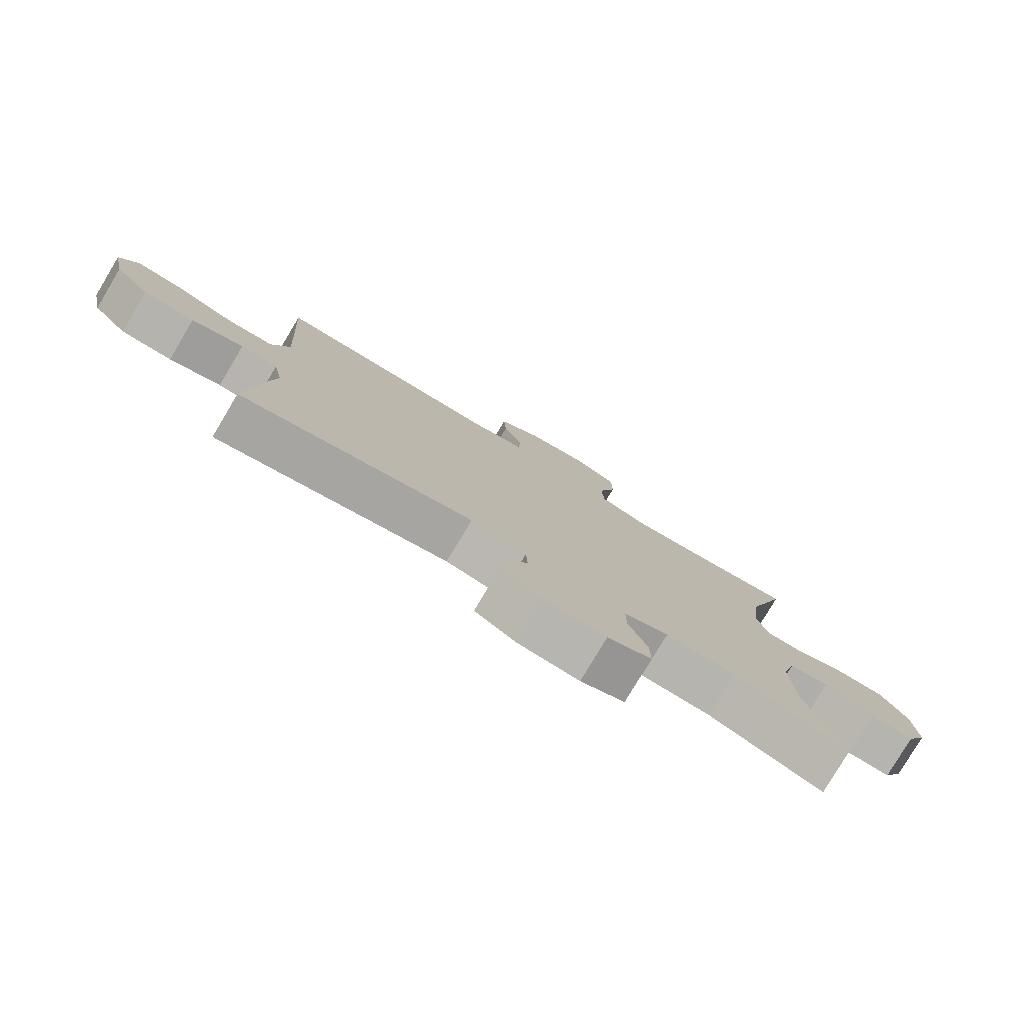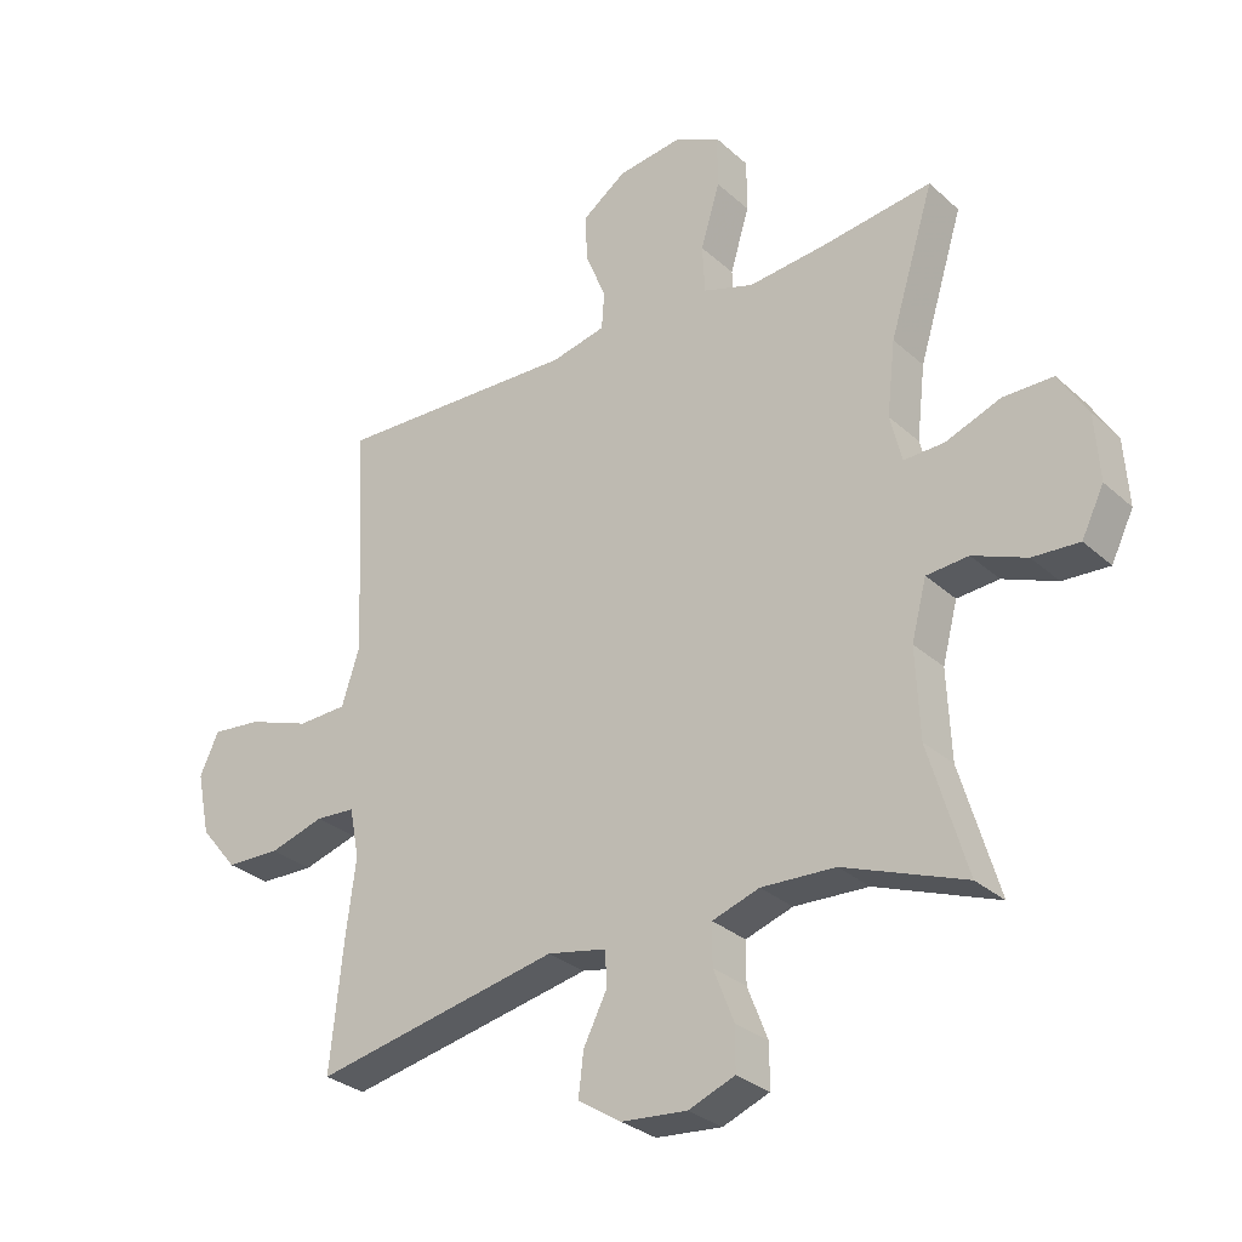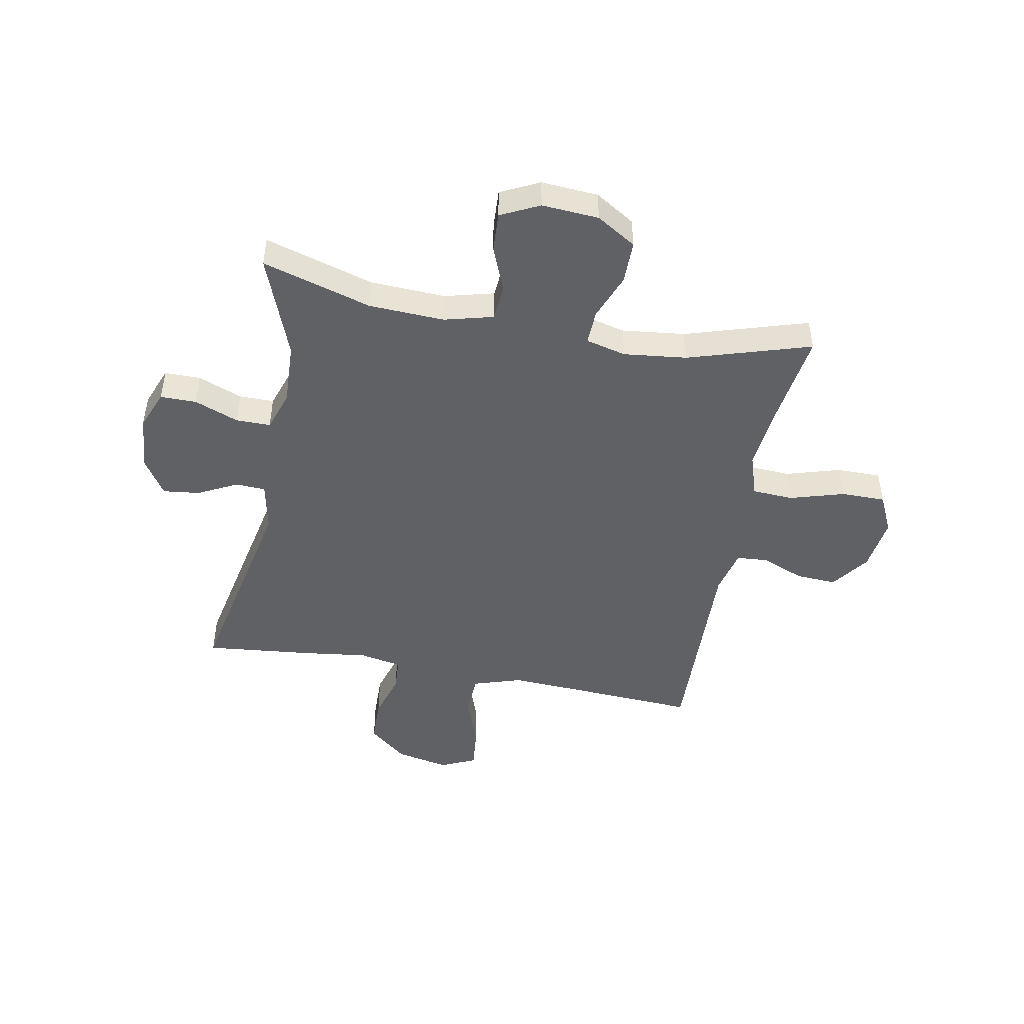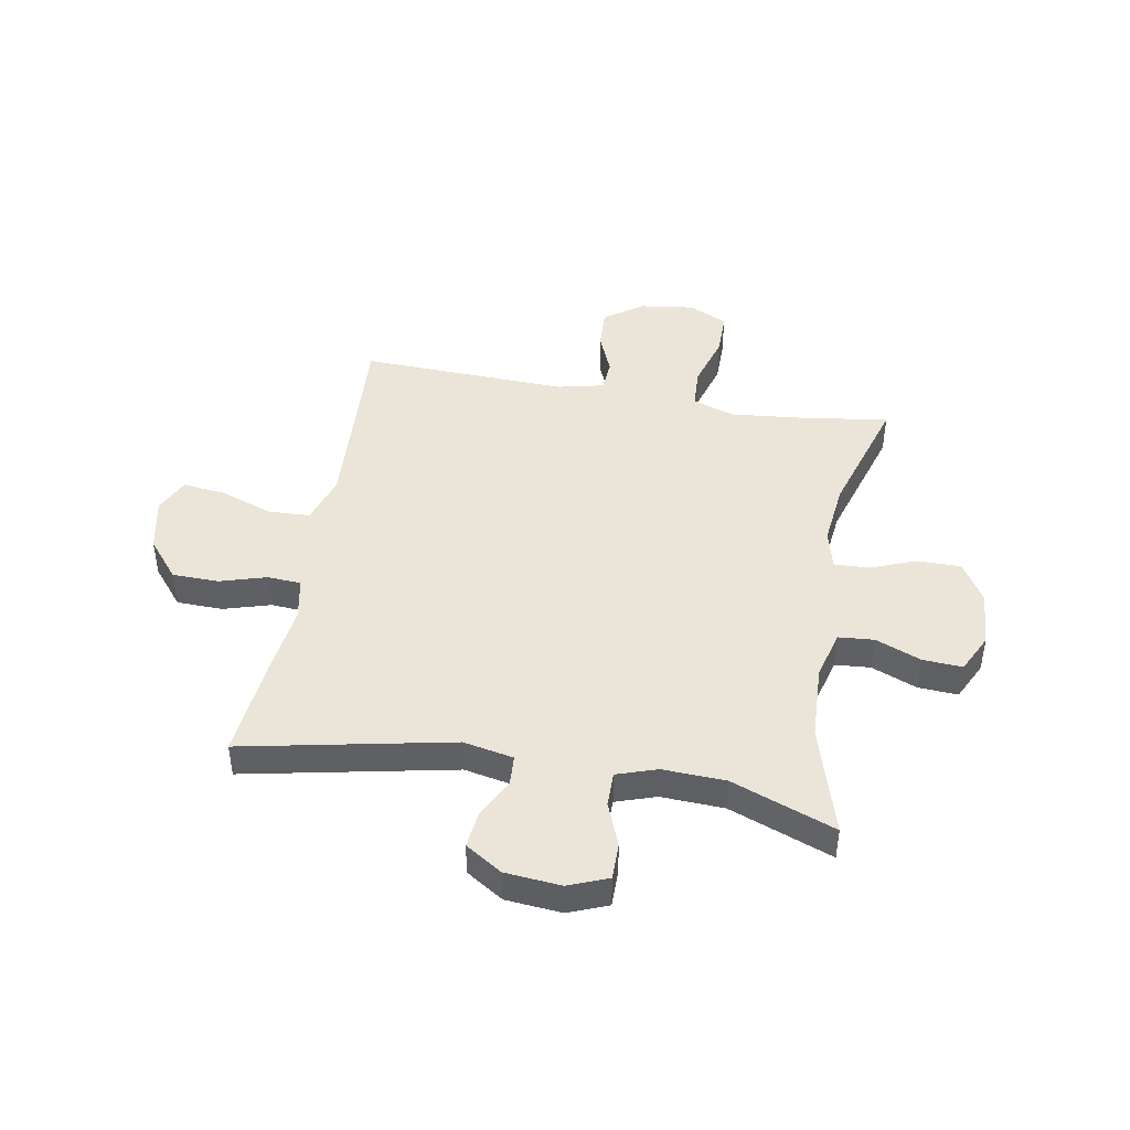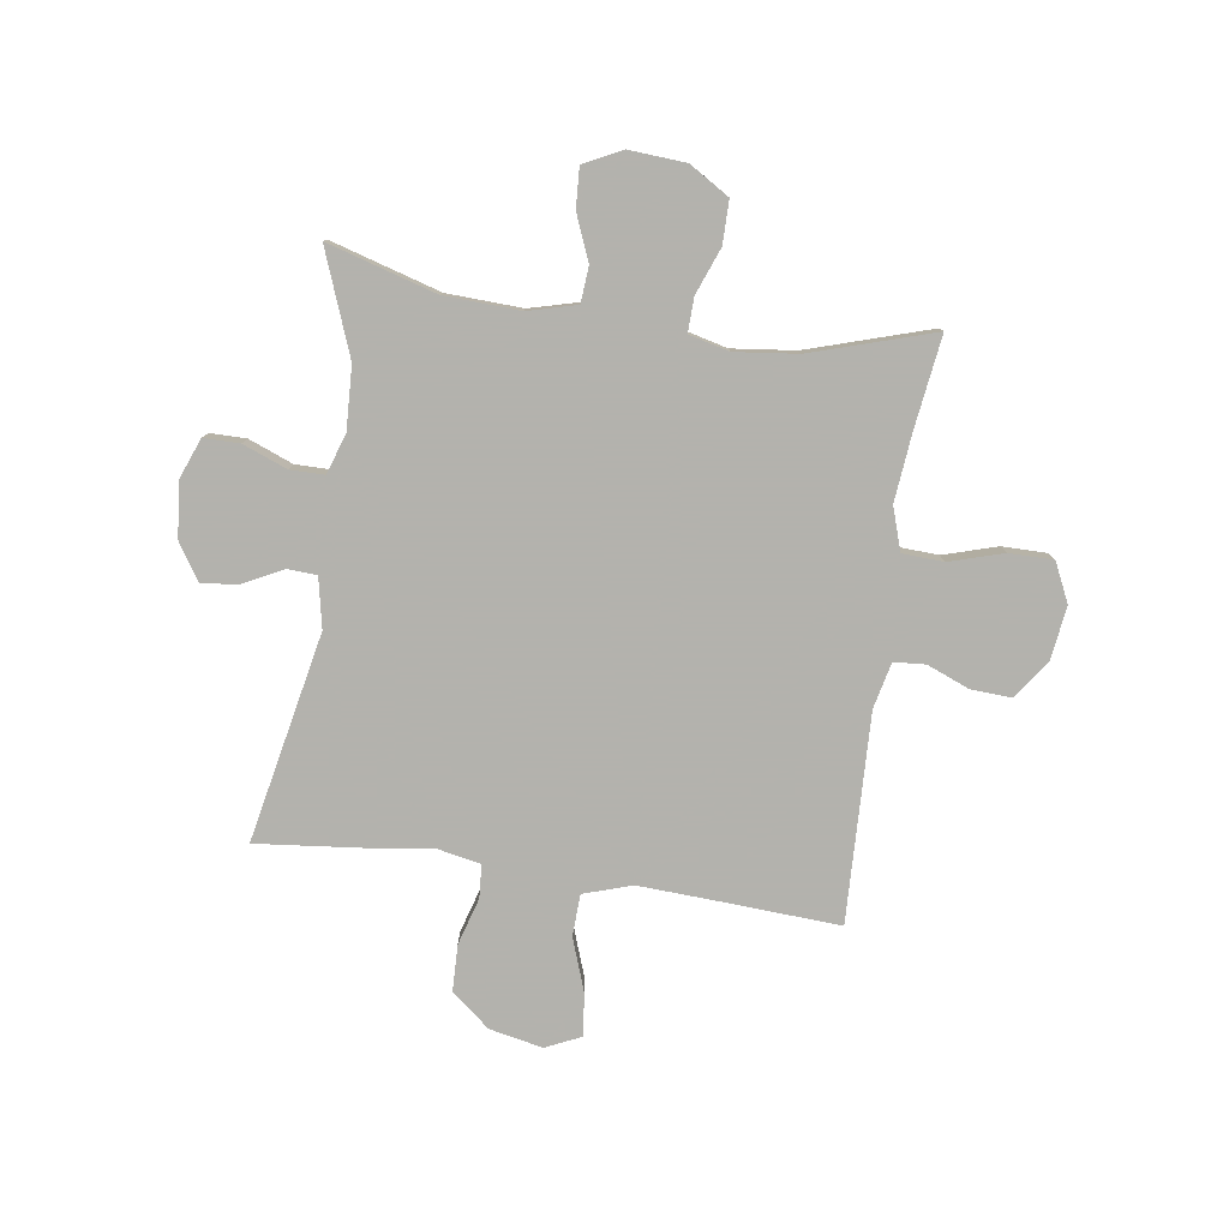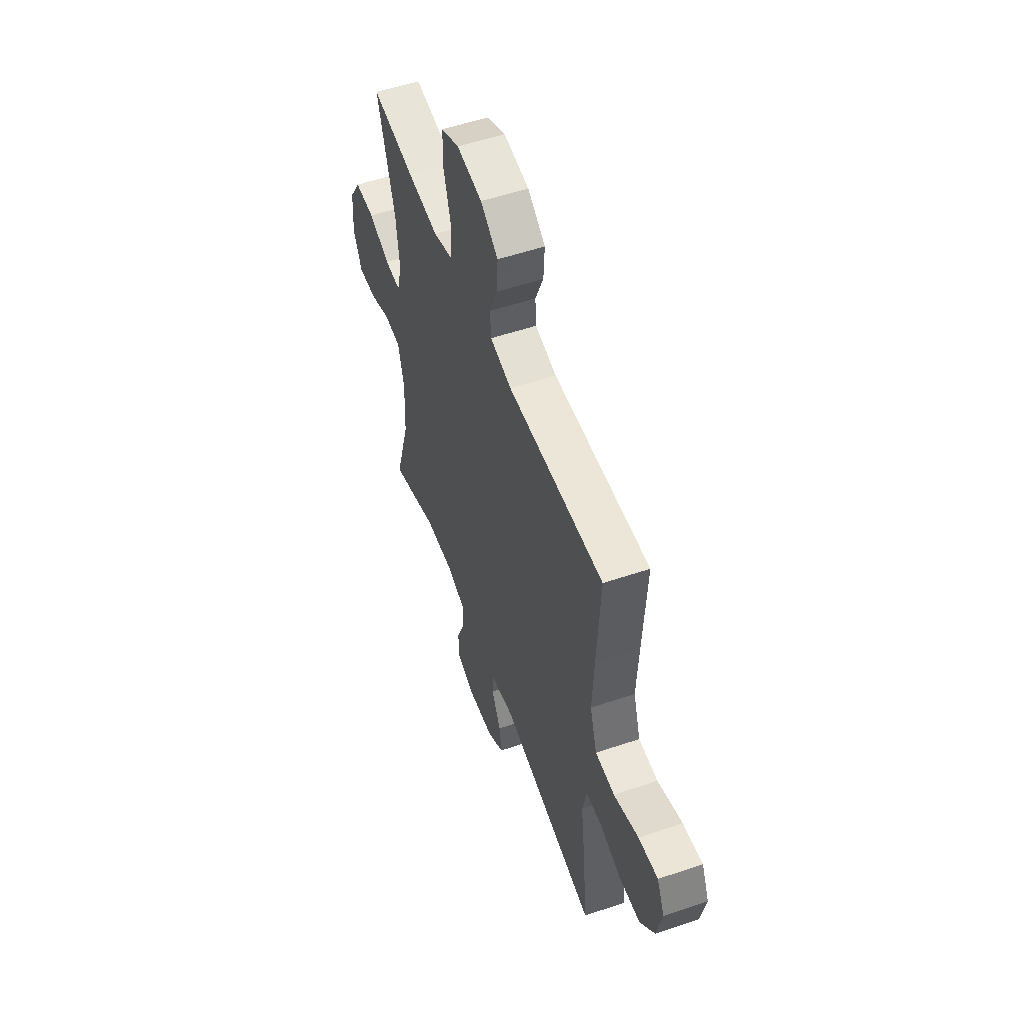
<metadata>
{"format":"obj","ext":"obj","renderer":"f3d","projection":"perspective","resolution":1024,"background":"white","views":[{"elev":-79.5,"azim":149.2,"up":"+Z"},{"elev":-29.8,"azim":-142.2,"up":"+Z"},{"elev":-47.0,"azim":-100.7,"up":"+Y"},{"elev":44.8,"azim":-170.0,"up":"+Y"},{"elev":-79.4,"azim":-98.2,"up":"+Y"},{"elev":54.2,"azim":70.2,"up":"+Z"}]}
</metadata>
<code>
v -0.5 0.07 -0.5
v -0.442 0.07 -0.304
v -0.436 0.07 -0.169
v -0.459 0.07 -0.081
v -0.523 0.07 -0.076
v -0.605 0.07 -0.109
v -0.676 0.07 -0.113
v -0.71 0.07 -0.044
v -0.703 0.07 0.058
v -0.659 0.07 0.129
v -0.582 0.07 0.129
v -0.499 0.07 0.097
v -0.437 0.07 0.095
v -0.419 0.07 0.167
v -0.432 0.07 0.28
v -0.5 0.07 0.5
v -0.333 0.07 0.477
v -0.213 0.07 0.465
v -0.136 0.07 0.49
v -0.132 0.07 0.564
v -0.161 0.07 0.661
v -0.161 0.07 0.741
v -0.091 0.07 0.774
v 0.007 0.07 0.761
v 0.075 0.07 0.712
v 0.071 0.07 0.639
v 0.04 0.07 0.563
v 0.044 0.07 0.506
v 0.127 0.07 0.487
v 0.5 0.07 0.5
v 0.487 0.07 0.277
v 0.48 0.07 0.143
v 0.508 0.07 0.056
v 0.583 0.07 0.053
v 0.679 0.07 0.087
v 0.755 0.07 0.095
v 0.784 0.07 0.032
v 0.764 0.07 -0.064
v 0.707 0.07 -0.133
v 0.624 0.07 -0.135
v 0.54 0.07 -0.11
v 0.48 0.07 -0.114
v 0.465 0.07 -0.19
v 0.48 0.07 -0.306
v 0.5 0.07 -0.5
v 0.125 0.07 -0.424
v 0.035 0.07 -0.442
v 0.032 0.07 -0.495
v 0.068 0.07 -0.566
v 0.076 0.07 -0.632
v 0.01 0.07 -0.674
v -0.09 0.07 -0.683
v -0.161 0.07 -0.655
v -0.161 0.07 -0.59
v -0.13 0.07 -0.511
v -0.13 0.07 -0.449
v -0.202 0.07 -0.425
v -0.315 0.07 -0.43
v -0.5 0 -0.5
v -0.442 0 -0.304
v -0.436 0 -0.169
v -0.459 0 -0.081
v -0.523 0 -0.076
v -0.605 0 -0.109
v -0.676 0 -0.113
v -0.71 0 -0.044
v -0.703 0 0.058
v -0.659 0 0.129
v -0.582 0 0.129
v -0.499 0 0.097
v -0.437 0 0.095
v -0.419 0 0.167
v -0.432 0 0.28
v -0.5 0 0.5
v -0.333 0 0.477
v -0.213 0 0.465
v -0.136 0 0.49
v -0.132 0 0.564
v -0.161 0 0.661
v -0.161 0 0.741
v -0.091 0 0.774
v 0.007 0 0.761
v 0.075 0 0.712
v 0.071 0 0.639
v 0.04 0 0.563
v 0.044 0 0.506
v 0.127 0 0.487
v 0.5 0 0.5
v 0.487 0 0.277
v 0.48 0 0.143
v 0.508 0 0.056
v 0.583 0 0.053
v 0.679 0 0.087
v 0.755 0 0.095
v 0.784 0 0.032
v 0.764 0 -0.064
v 0.707 0 -0.133
v 0.624 0 -0.135
v 0.54 0 -0.11
v 0.48 0 -0.114
v 0.465 0 -0.19
v 0.48 0 -0.306
v 0.5 0 -0.5
v 0.125 0 -0.424
v 0.035 0 -0.442
v 0.032 0 -0.495
v 0.068 0 -0.566
v 0.076 0 -0.632
v 0.01 0 -0.674
v -0.09 0 -0.683
v -0.161 0 -0.655
v -0.161 0 -0.59
v -0.13 0 -0.511
v -0.13 0 -0.449
v -0.202 0 -0.425
v -0.315 0 -0.43
f 52 53 54 55
f 52 55 56
f 51 52 56
f 48 49 50 51
f 47 48 51 56
f 46 47 56 57
f 43 44 45 46
f 42 43 46 57
f 38 39 40 41
f 38 41 42
f 37 38 42
f 34 35 36 37
f 33 34 37 42
f 32 33 42 57
f 29 30 31
f 28 29 31 32
f 24 25 26 27
f 24 27 28
f 23 24 28
f 20 21 22 23
f 19 20 23 28
f 18 19 28 32
f 15 16 17
f 14 15 17 18
f 13 14 18 32
f 9 10 11 12
f 9 12 13
f 5 6 7 8
f 4 5 8 9
f 58 1 2
f 58 2 3
f 57 58 3 4
f 32 57 4
f 4 9 13 32
f 113 112 111 110
f 114 113 110
f 114 110 109
f 109 108 107 106
f 114 109 106 105
f 115 114 105 104
f 104 103 102 101
f 115 104 101 100
f 99 98 97 96
f 100 99 96
f 100 96 95
f 95 94 93 92
f 100 95 92 91
f 115 100 91 90
f 89 88 87
f 90 89 87 86
f 85 84 83 82
f 86 85 82
f 86 82 81
f 81 80 79 78
f 86 81 78 77
f 90 86 77 76
f 75 74 73
f 76 75 73 72
f 90 76 72 71
f 70 69 68 67
f 71 70 67
f 66 65 64 63
f 67 66 63 62
f 60 59 116
f 61 60 116
f 62 61 116 115
f 62 115 90
f 90 71 67 62
f 1 59 60 2
f 2 60 61 3
f 3 61 62 4
f 4 62 63 5
f 5 63 64 6
f 6 64 65 7
f 7 65 66 8
f 8 66 67 9
f 9 67 68 10
f 10 68 69 11
f 11 69 70 12
f 12 70 71 13
f 13 71 72 14
f 14 72 73 15
f 15 73 74 16
f 16 74 75 17
f 17 75 76 18
f 18 76 77 19
f 19 77 78 20
f 20 78 79 21
f 21 79 80 22
f 22 80 81 23
f 23 81 82 24
f 24 82 83 25
f 25 83 84 26
f 26 84 85 27
f 27 85 86 28
f 28 86 87 29
f 29 87 88 30
f 30 88 89 31
f 31 89 90 32
f 32 90 91 33
f 33 91 92 34
f 34 92 93 35
f 35 93 94 36
f 36 94 95 37
f 37 95 96 38
f 38 96 97 39
f 39 97 98 40
f 40 98 99 41
f 41 99 100 42
f 42 100 101 43
f 43 101 102 44
f 44 102 103 45
f 45 103 104 46
f 46 104 105 47
f 47 105 106 48
f 48 106 107 49
f 49 107 108 50
f 50 108 109 51
f 51 109 110 52
f 52 110 111 53
f 53 111 112 54
f 54 112 113 55
f 55 113 114 56
f 56 114 115 57
f 57 115 116 58
f 58 116 59 1

</code>
